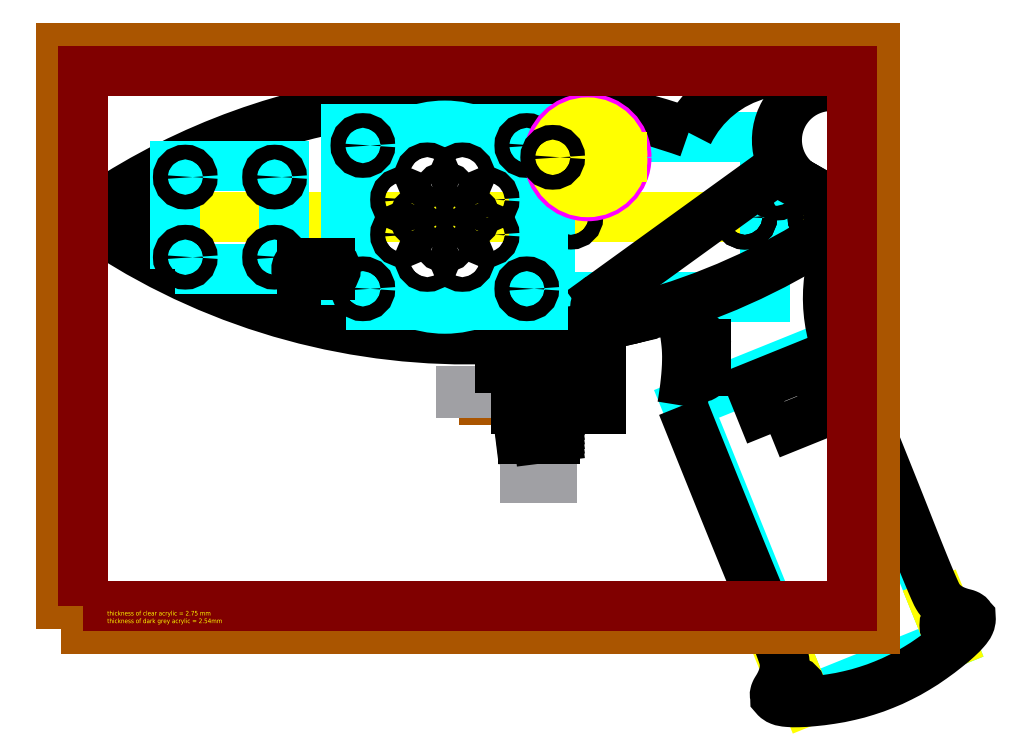
<metadata>
{"format":"dxf","ext":"dxf","renderer":"ezdxf+matplotlib","layout":"modelspace","background":"white","min_lineweight":24,"dpi":150}
</metadata>
<code>
0
SECTION
2
ENTITIES
0
LINE
8
construction1
10
0
20
90
11
177.8
21
90
0
LWPOLYLINE
8
breadboard
90
    4
70
    1
43
0
10
107
20
72.5
10
154
20
72.5
10
154
20
107.5
10
107
20
107.5
0
LINE
8
construction2
10
154
20
107.5
11
107
21
72.5
0
LINE
8
construction2
10
107
20
107.5
11
154
21
72.5
0
ARC
8
case1
10
168.3
20
106.8
40
11.79
50
67.31
51
232.1
0
ARC
8
case1
10
88.9
20
208.4
40
145.1
50
234.7
51
305.3
0
ARC
8
case1
10
88.9
20
-28.42
40
145.1
50
70.57
51
125.3
0
ARC
8
case1
10
88.9
20
-28.42
40
145.1
50
54.68
51
60.21
0
LWPOLYLINE
8
battery
90
    4
70
    1
43
0
10
162.9
20
-15.68
10
194.5
20
-2.947
10
168.2
20
61.96
10
136.7
20
49.22
0
LINE
8
construction2
10
169
20
60.1
11
163.9
21
58.04
0
LINE
8
construction2
10
173.1
20
49.9
11
168
21
47.84
0
LINE
8
construction2
10
141.6
20
37.17
11
146.7
21
39.23
0
LINE
8
construction2
10
137.5
20
47.36
11
142.6
21
49.42
0
LINE
8
construction2
10
107
20
90
11
111.5
21
90
0
LINE
8
construction2
10
154
20
90
11
149.5
21
90
0
LINE
8
construction2
10
193.2
20
0.2715
11
198.7
21
2.519
0
LINE
8
construction2
10
161.6
20
-12.47
11
156.1
21
-14.71
0
LINE
8
construction2
10
178.7
20
-9.316
11
179.5
21
-11.17
0
LINE
8
construction2
10
178.7
20
-9.316
11
176.1
21
-2.825
0
LINE
8
construction2
10
194.5
20
-2.947
11
191.8
21
3.543
0
LINE
8
construction2
10
162.9
20
-15.68
11
160.3
21
-9.194
0
LINE
8
construction2
10
191.8
20
3.543
11
192.8
21
3.918
0
LINE
8
construction2
10
160.3
20
-9.194
11
159.4
21
-9.568
0
LINE
8
construction2
10
136.7
20
49.22
11
135.8
21
48.84
0
LINE
8
construction2
10
168.2
20
61.96
11
169.2
21
62.33
0
LINE
8
construction2
10
178.7
20
-9.316
11
174.2
21
1.811
0
LINE
8
construction2
10
194.5
20
-2.947
11
190
21
8.179
0
LINE
8
construction2
10
162.9
20
-15.68
11
158.4
21
-4.558
0
LINE
8
construction2
10
190
20
8.179
11
190.9
21
8.554
0
LINE
8
construction2
10
158.4
20
-4.558
11
157.5
21
-4.932
0
LINE
8
construction2
10
178.7
20
-9.316
11
165.6
21
23.14
0
LINE
8
construction2
10
194.5
20
-2.947
11
181.4
21
29.5
0
LINE
8
construction2
10
162.9
20
-15.68
11
149.8
21
16.77
0
LINE
8
construction2
10
181.4
20
29.5
11
182.3
21
29.88
0
LINE
8
construction2
10
149.8
20
16.77
11
148.9
21
16.39
0
LINE
8
construction2
10
178.7
20
-9.316
11
179.8
21
-12.1
0
LINE
8
construction1
10
162.9
20
-15.68
11
159.6
21
-7.339
0
LINE
8
construction1
10
194.5
20
-2.947
11
191.1
21
5.397
0
LINE
8
construction1
10
159.6
20
-7.339
11
158.2
21
-7.901
0
LINE
8
construction1
10
191.1
20
5.397
11
192.5
21
5.959
0
CIRCLE
8
case1
10
120
20
70
40
1.6
0
LINE
8
construction2
10
135.8
20
49
11
135.8
21
67
0
CIRCLE
8
case1
10
165.9
20
90
40
1.6
0
LINE
8
construction2
10
135.8
20
48.84
11
135.8
21
66.84
0
LINE
8
construction2
10
137
20
59.64
11
137
21
59.04
0
LINE
8
construction2
10
137
20
59.34
11
135.8
21
59.34
0
LINE
8
construction2
10
141.6
20
62.44
11
138.4
21
56.24
0
LINE
8
construction2
10
138.4
20
62.44
11
141.6
21
56.24
0
INSERT
8
buttons
2
button-block
10
141.6
20
59.34
30
0
41
1
42
1
43
0
50
0
70
    1
71
    1
44
0
45
0
0
CIRCLE
8
case2
10
111.5
20
90
40
1.6
0
CIRCLE
8
case2
10
149.5
20
90
40
1.6
0
CIRCLE
8
handle1
10
160.2
20
-13.06
40
1.6
0
CIRCLE
8
handle1
10
194.7
20
0.8709
40
1.6
0
SPLINE
8
handle1
210
0
220
0
230
0
70
    8
71
    2
72
   14
73
   11
74
    0
42
1e-07
43
1e-07
40
0
40
0
40
0
40
0.1111
40
0.2222
40
0.3333
40
0.4444
40
0.5556
40
0.6667
40
0.7778
40
0.8889
40
1
40
1
40
1
10
135.8
20
48.84
30
0
10
146.8
20
21.52
30
0
10
156.7
20
-2.474
30
0
10
159
20
-9.195
30
0
10
153.9
20
-17.17
30
0
10
180.5
20
-13.65
30
0
10
202
20
2.288
30
0
10
192.8
20
4.486
30
0
10
189.8
20
10.88
30
0
10
180.3
20
35.06
30
0
10
169.2
20
62.33
30
0
0
ARC
8
handle1
10
200.1
20
72.35
40
32.53
50
147.1
51
197.9
0
SPLINE
8
handle1
210
0
220
0
230
0
70
    8
71
    2
72
   10
73
    7
74
    0
42
1e-07
43
1e-07
40
0
40
0
40
0
40
0.2
40
0.4
40
0.6
40
0.8
40
1
40
1
40
1
10
123.9
20
67.57
30
0
10
128.5
20
68.77
30
0
10
132.9
20
69.87
30
0
10
135
20
70.01
30
0
10
136.1
20
67.41
30
0
10
137.2
20
57.43
30
0
10
135.8
20
48.84
30
0
0
CIRCLE
8
handle1
10
120
20
70
40
1.6
0
CIRCLE
8
handle1
10
165.9
20
90
40
1.6
0
ARC
8
handle1
10
88.9
20
-28.42
40
145.1
50
54.68
51
60.21
0
LINE
8
handle1
10
120.7
20
66.84
11
123.9
21
67.57
0
CIRCLE
8
handle1
10
165.9
20
90
40
1.6
0
CIRCLE
8
handle1
10
156.4
20
96.34
40
1.6
0
LINE
8
handle1
10
158
20
99.18
11
161
21
97.53
0
LINE
8
handle1
10
118.1
20
72.63
11
154.5
21
98.98
0
ARC
8
handle1
10
120
20
70
40
3.25
50
125.9
51
283.2
0
ARC
8
handle1
10
156.4
20
96.34
40
3.25
50
61
51
125.9
0
LWPOLYLINE
8
handle3
90
    4
70
    1
43
0
10
155
20
42.6
10
168
20
47.84
10
163.9
20
58.04
10
150.9
20
52.8
0
CIRCLE
8
handle2
10
149.5
20
90
40
1.6
0
ARC
8
case1
10
159
20
97.73
40
24.3
50
55.32
51
153.8
0
LWPOLYLINE
8
handle1
90
    4
70
    1
43
0
10
15
20
86.9
10
18.2
20
86.9
10
18.2
20
93.1
10
15
20
93.1
0
LINE
8
construction2
10
15
20
93.1
11
18.2
21
86.9
0
LINE
8
construction2
10
18.2
20
93.1
11
15
21
86.9
0
CIRCLE
8
speaker
10
83.93
20
90
40
20
0
CIRCLE
8
construction2
10
83.93
20
90
40
10
0
LWPOLYLINE
8
isd1820
90
    4
70
    1
43
0
10
62.43
20
70.75
10
105.4
20
70.75
10
105.4
20
109.2
10
62.43
20
109.2
0
LINE
8
construction2
10
91
20
82.93
11
76.86
21
97.07
0
LINE
8
construction2
10
91
20
97.07
11
76.86
21
82.93
0
LINE
8
construction2
10
83.93
20
100
11
83.93
21
90
0
LINE
8
construction2
10
83.93
20
90
11
83.93
21
80
0
CIRCLE
8
construction2
10
83.93
20
90
40
5
0
LINE
8
construction2
10
73.93
20
90
11
83.93
21
90
0
LINE
8
construction2
10
83.93
20
90
11
93.93
21
90
0
CIRCLE
8
case3
10
83.93
20
90
40
1.6
0
CIRCLE
8
case3
10
74.69
20
93.83
40
1.6
0
CIRCLE
8
case3
10
87.76
20
99.24
40
1.6
0
CIRCLE
8
case3
10
93.17
20
86.17
40
1.6
0
CIRCLE
8
case3
10
80.11
20
80.76
40
1.6
0
CIRCLE
8
case3
10
74.69
20
86.17
40
1.6
0
CIRCLE
8
case3
10
80.11
20
99.24
40
1.6
0
CIRCLE
8
case3
10
93.17
20
93.83
40
1.6
0
CIRCLE
8
case3
10
87.76
20
80.76
40
1.6
0
CIRCLE
8
case3
10
78.93
20
90
40
1.6
0
CIRCLE
8
case3
10
83.93
20
85
40
1.6
0
CIRCLE
8
case3
10
88.93
20
90
40
1.6
0
CIRCLE
8
case3
10
83.93
20
95
40
1.6
0
CIRCLE
8
case2
10
66.03
20
105.7
40
1.6
0
CIRCLE
8
case2
10
101.8
20
105.7
40
1.6
0
CIRCLE
8
case2
10
101.8
20
74.35
40
1.6
0
CIRCLE
8
case2
10
66.03
20
74.35
40
1.6
0
LWPOLYLINE
8
amp
90
    4
70
    1
43
0
10
25.1
20
78.75
10
48.9
20
78.75
10
48.9
20
101.2
10
25.1
20
101.2
0
LINE
8
construction2
10
25.1
20
101.2
11
48.9
21
78.75
0
LINE
8
construction2
10
48.9
20
101.2
11
25.1
21
78.75
0
CIRCLE
8
case2
10
27.25
20
98.75
40
1.6
0
CIRCLE
8
case2
10
46.75
20
98.75
40
1.6
0
CIRCLE
8
case2
10
46.75
20
81.25
40
1.6
0
CIRCLE
8
case2
10
27.25
20
81.25
40
1.6
0
LINE
8
construction2
10
51.43
20
73.64
11
56.62
21
68.97
0
LINE
8
construction2
10
57.43
20
72.06
11
50.62
21
70.54
0
LINE
8
construction2
10
97.52
20
34.92
11
91.32
21
38.12
0
LINE
8
construction2
10
97.52
20
38.12
11
91.32
21
34.92
0
CIRCLE
8
case3
10
115.1
20
103.1
40
3.556
0
CIRCLE
8
pot
10
115.1
20
103.1
40
8.5
0
CIRCLE
8
construction1
10
115.1
20
103.1
40
7.62
0
LINE
8
construction1
10
115.1
20
103.1
11
122.7
21
103.1
0
CIRCLE
8
case3
10
107.5
20
103.1
40
1.6
0
INSERT
8
buttons
2
button-block
10
55.83
20
80.55
30
0
41
1
42
1
43
0
50
89.68
70
    1
71
    1
44
0
45
0
0
LINE
8
construction2
10
20
20
30
11
40
21
20
0
LINE
8
construction2
10
40
20
30
11
20
21
20
0
INSERT
8
construction1
2
5x7
10
220
20
120
30
0
41
1
42
1
43
0
50
0
70
    1
71
    1
44
0
45
0
0
INSERT
8
pot
2
potentiometer
10
104.4
20
48.12
30
0
41
1
42
1
43
0
50
270
70
    1
71
    1
44
0
45
0
0
DIMENSION
8
pot
2
*D1
10
116.7
20
48.12
30
0
11
115.2
21
52.62
31
0
70
   33
71
    5
72
    0
3
Standard
53
0
210
0
220
0
230
1
13
112.9
23
57.12
33
0
14
112.9
24
48.12
34
0
0
DIMENSION
8
pot
2
*D2
10
112.9
20
58
30
0
11
104.4
21
59.5
31
0
70
   33
71
    5
3
Standard
53
0
210
0
220
0
230
1
13
95.92
23
57.12
33
0
14
112.9
24
57.12
34
0
0
MTEXT
8
construction1
10
10.19
20
4
30
0
40
1
41
27.83
71
    1
72
    1
1
thickness of clear acrylic = 2.75 mm\Pthickness of dark grey acrylic = 2.54mm \P
7

210
0
220
0
230
1
50
0
73
    2
44
1
0
ARC
8
case4-slots
10
52.81
20
78.65
40
1.3
50
90
51
270
0
ARC
8
case4-slots
10
58.81
20
78.65
40
1.3
50
270
51
90
0
LINE
8
case4-slots
10
52.81
20
77.35
11
58.81
21
77.35
0
LINE
8
case4-slots
10
58.81
20
79.95
11
52.81
21
79.95
0
ARC
8
case4-slots
10
139.7
20
56.34
40
1.3
50
180
51
360
0
ARC
8
case4-slots
10
139.7
20
62.34
40
1.3
50
360
51
180
0
LINE
8
case4-slots
10
141
20
56.34
11
141
21
62.34
0
LINE
8
case4-slots
10
138.4
20
62.34
11
138.4
21
56.34
0
ENDSEC
0
EOF

</code>
